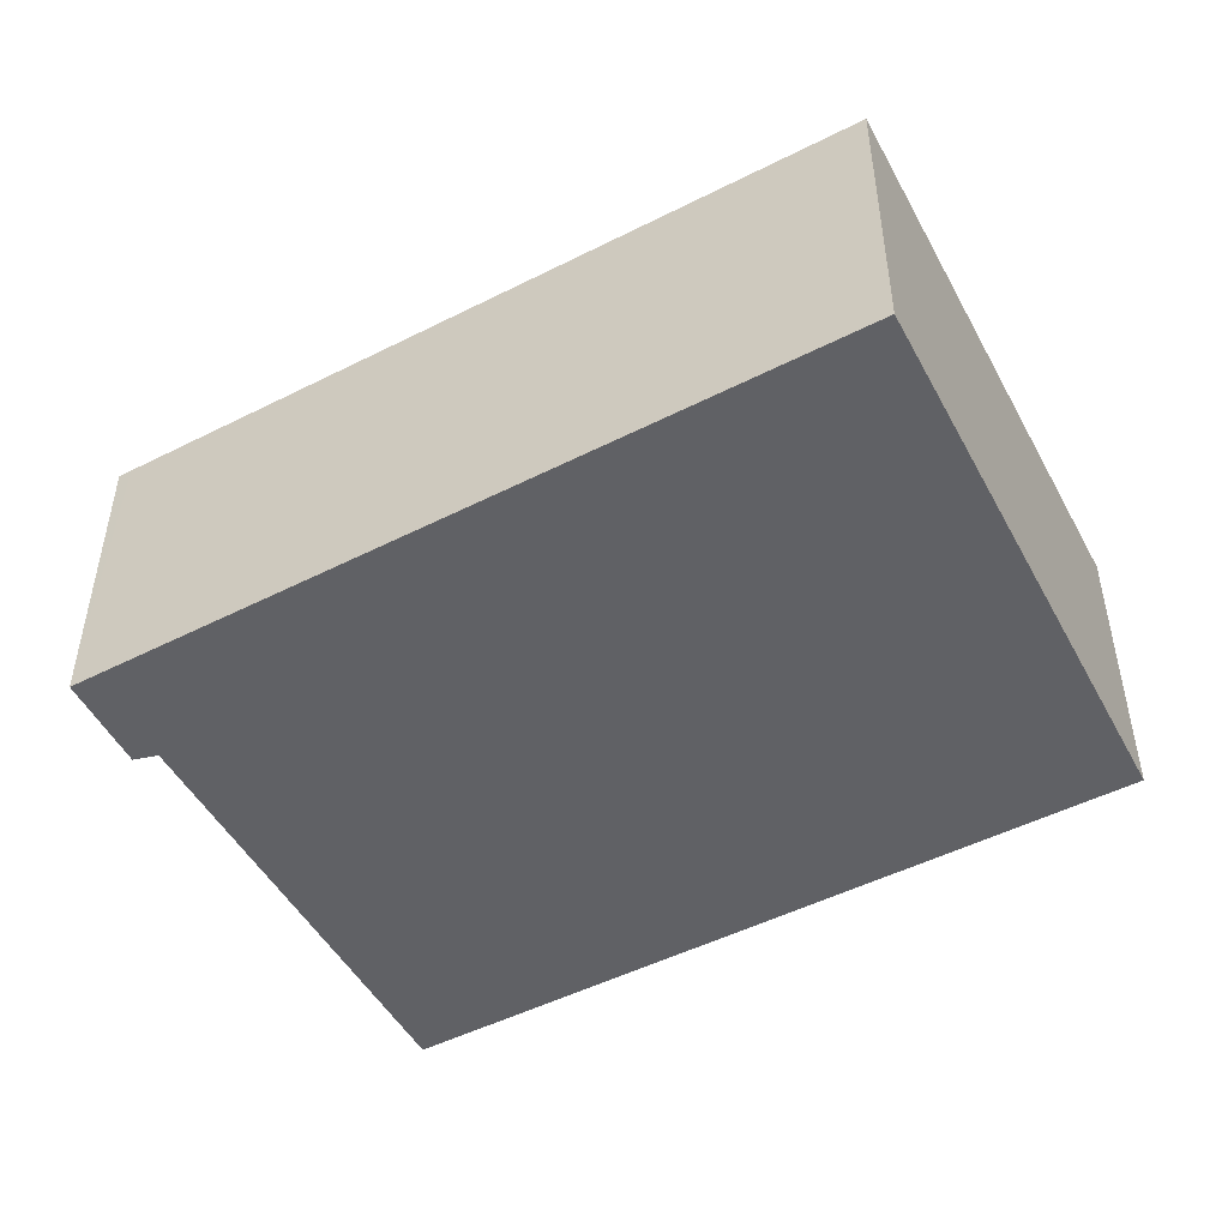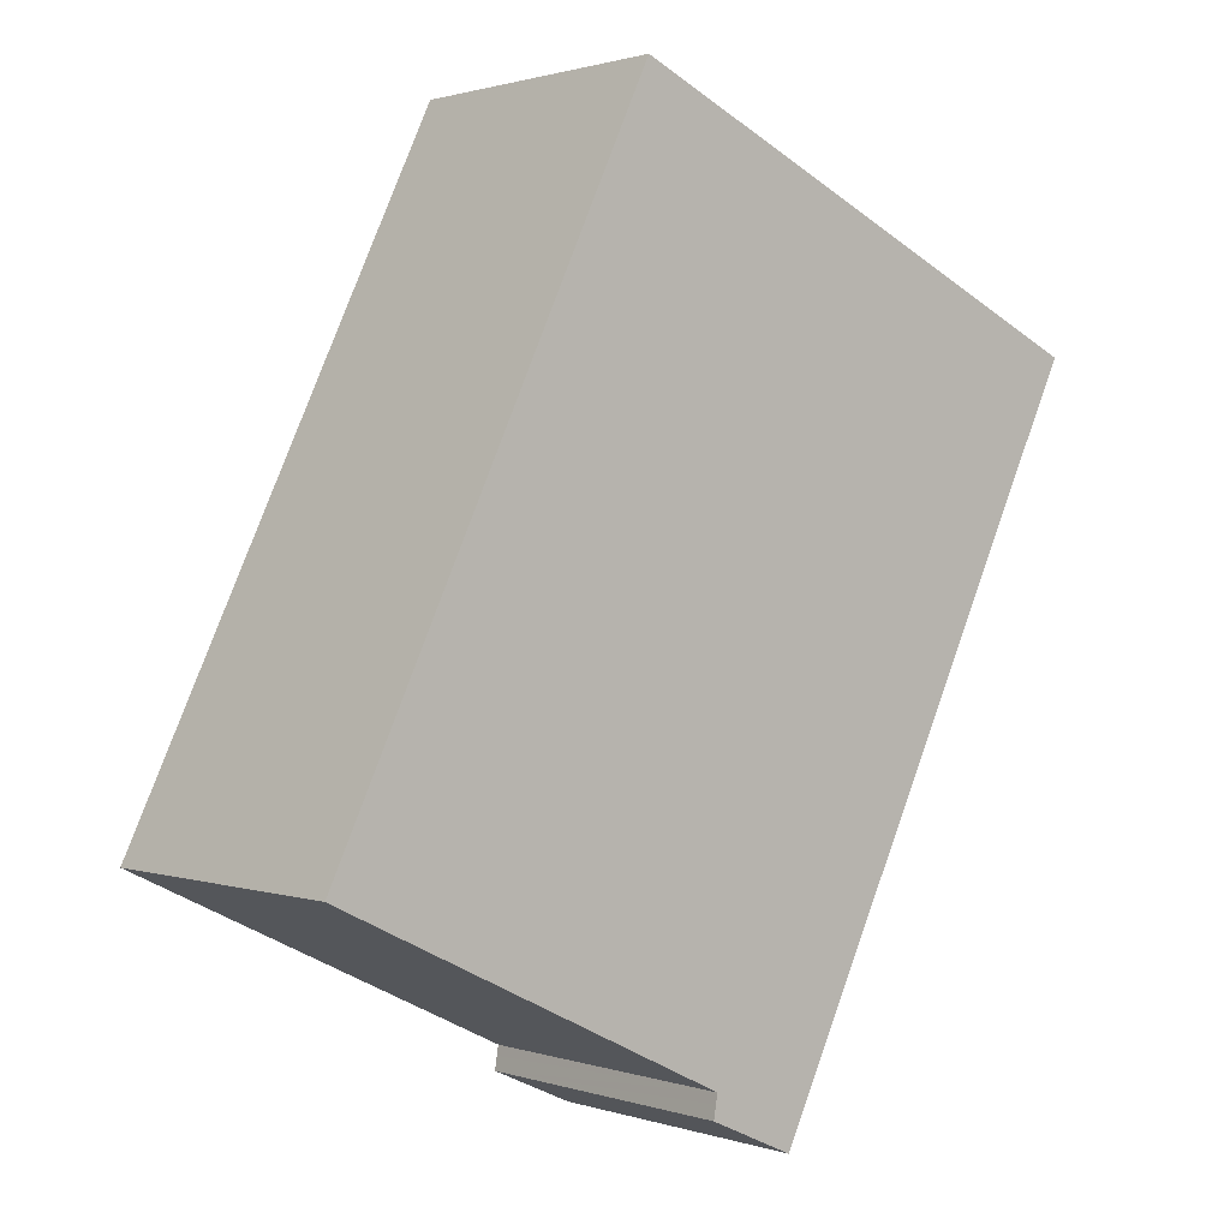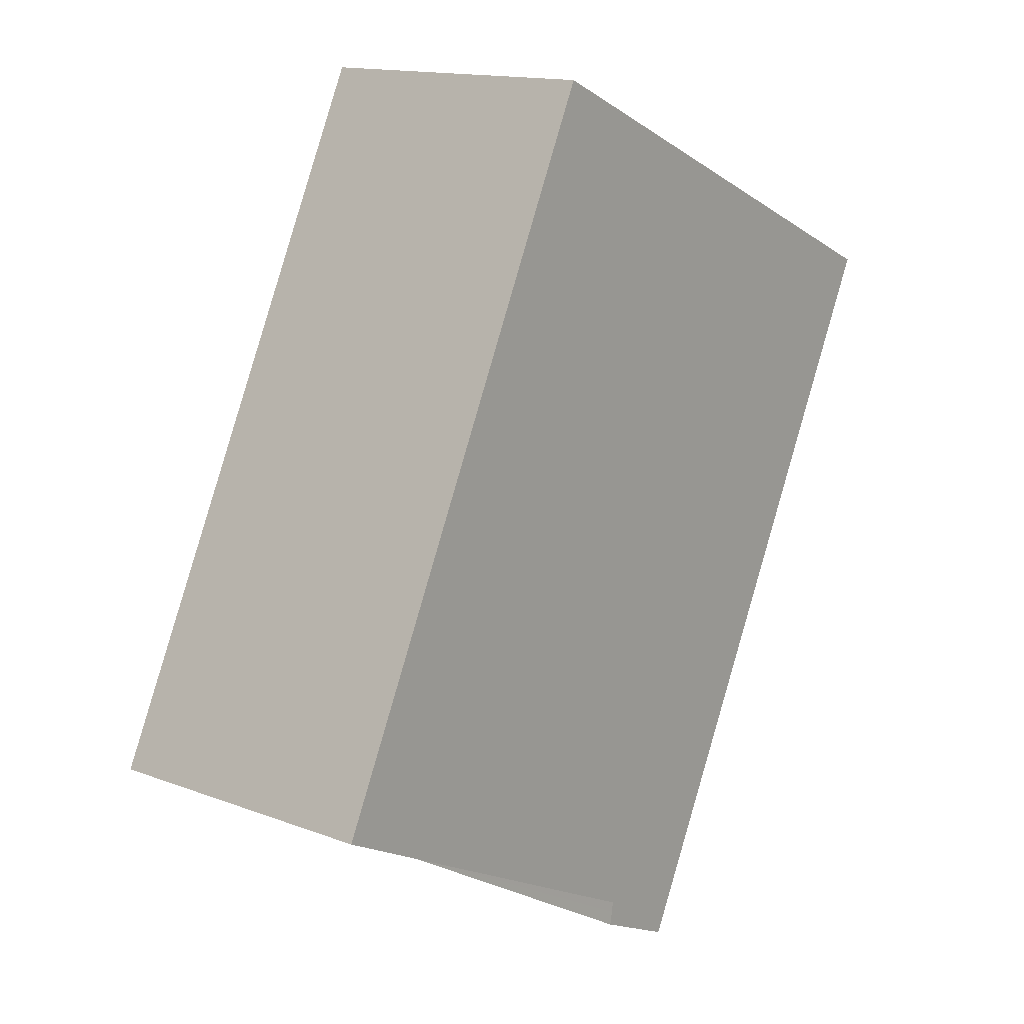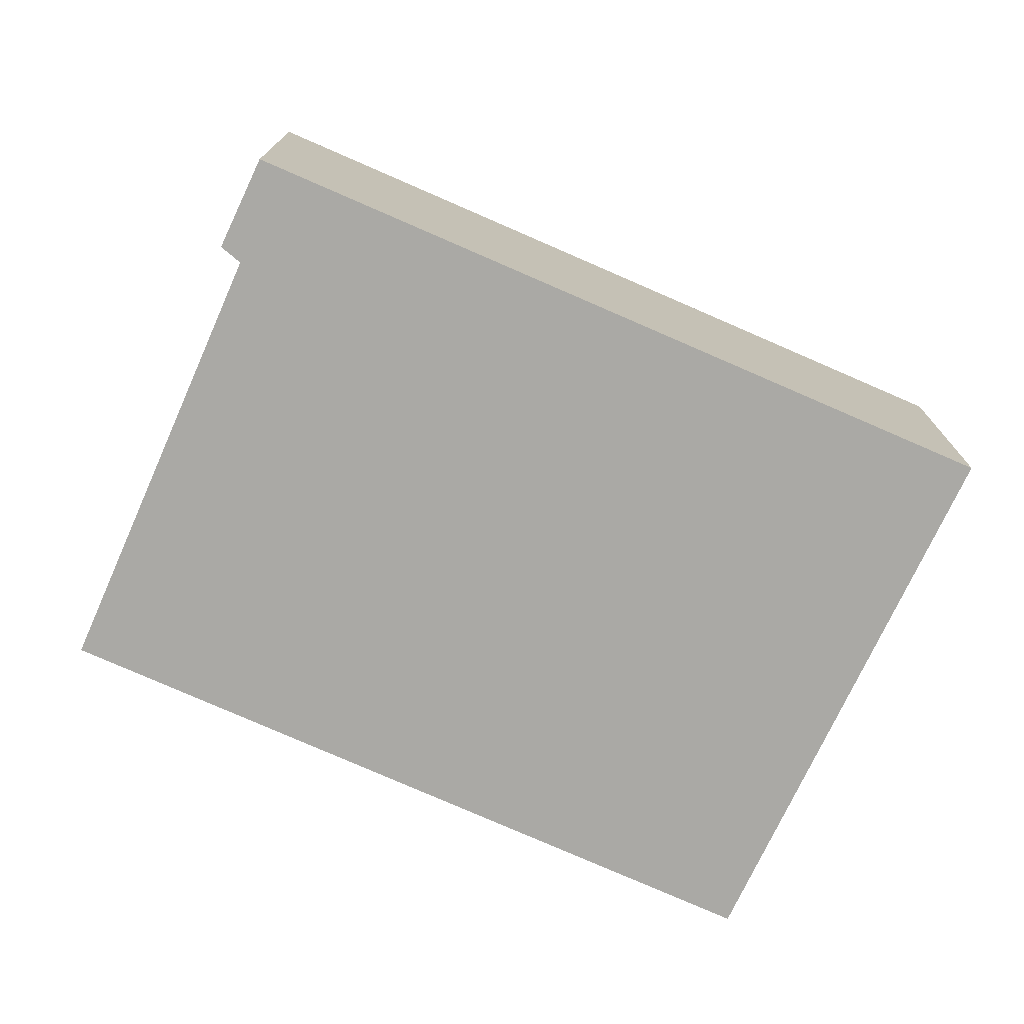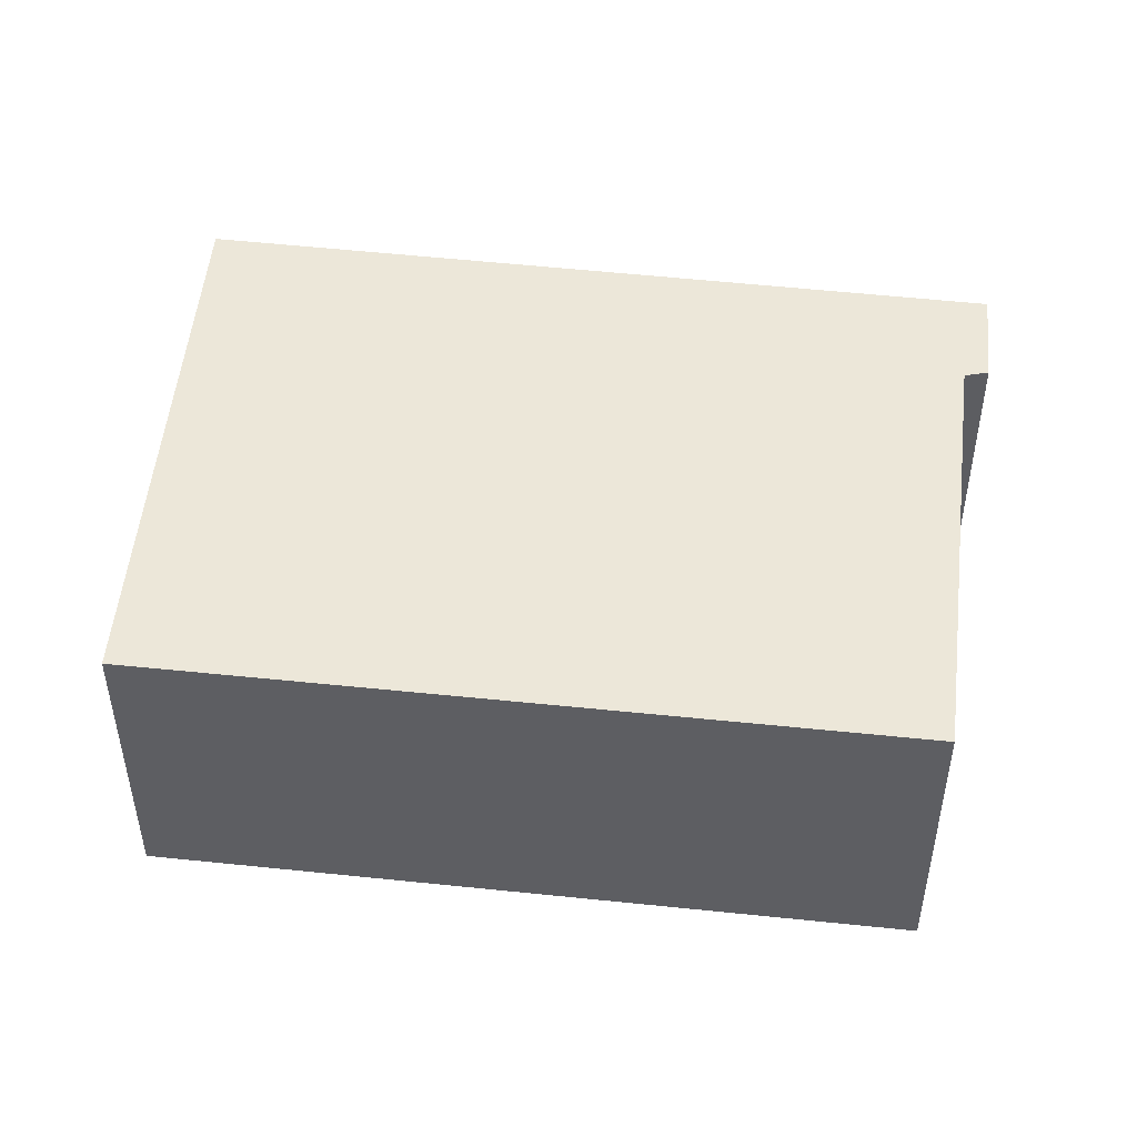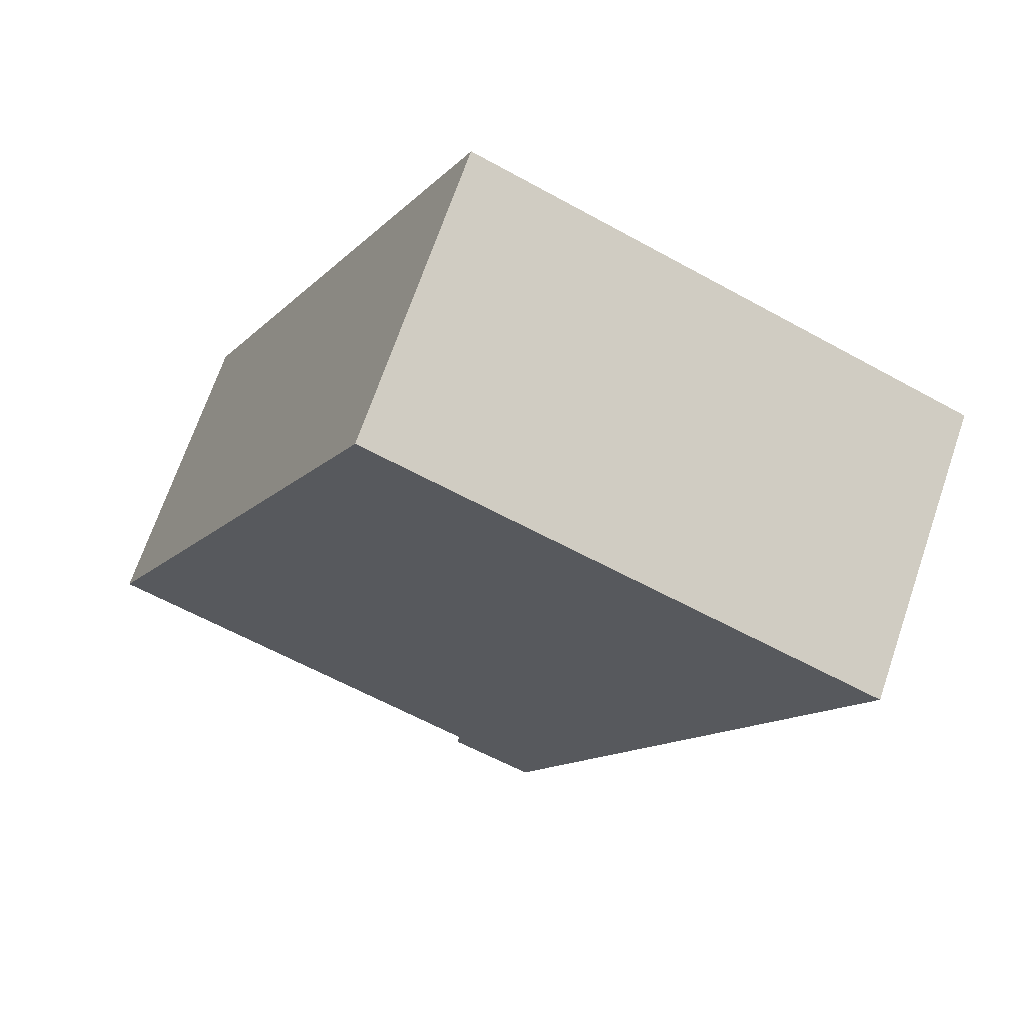
<metadata>
{"format":"obj","ext":"obj","renderer":"f3d","projection":"perspective","resolution":1024,"background":"white","views":[{"elev":-50.4,"azim":-86.9,"up":"+Y"},{"elev":1.2,"azim":139.9,"up":"+Z"},{"elev":14.4,"azim":129.7,"up":"+Z"},{"elev":-75.4,"azim":-139.6,"up":"+Y"},{"elev":49.8,"azim":71.0,"up":"+Y"},{"elev":69.2,"azim":-161.1,"up":"+Z"}]}
</metadata>
<code>
v  5.398 3.245 2.425
v  3.618 3.245 -7.406
v  0 3.245 1.987e-16
v  4.576 3.245 -6.859
v  8.847 3.245 -4.786
v  3.684 3.245 -7.54
v  4.594 3.245 -6.968
v  4.619 3.245 -7.116
v  4.619 4.357e-16 -7.116
v  3.684 4.617e-16 -7.54
v  8.847 2.931e-16 -4.786
v  4.576 4.2e-16 -6.859
v  0 0 0
v  3.618 4.535e-16 -7.406
v  5.398 -1.485e-16 2.425
v  4.594 4.267e-16 -6.968
g defaultobject
f 1 2 3
f 2 1 4
f 4 1 5
f 4 6 2
f 6 4 7
f 6 7 8
f 9 6 8
f 6 9 10
f 11 4 5
f 4 11 12
f 10 2 6
f 2 10 3
f 3 10 13
f 13 10 14
f 13 1 3
f 1 13 15
f 15 5 1
f 5 15 11
f 7 9 8
f 9 7 4
f 9 4 16
f 16 4 12
f 14 15 13
f 15 14 10
f 15 10 12
f 12 10 16
f 16 10 9
f 15 12 11

</code>
